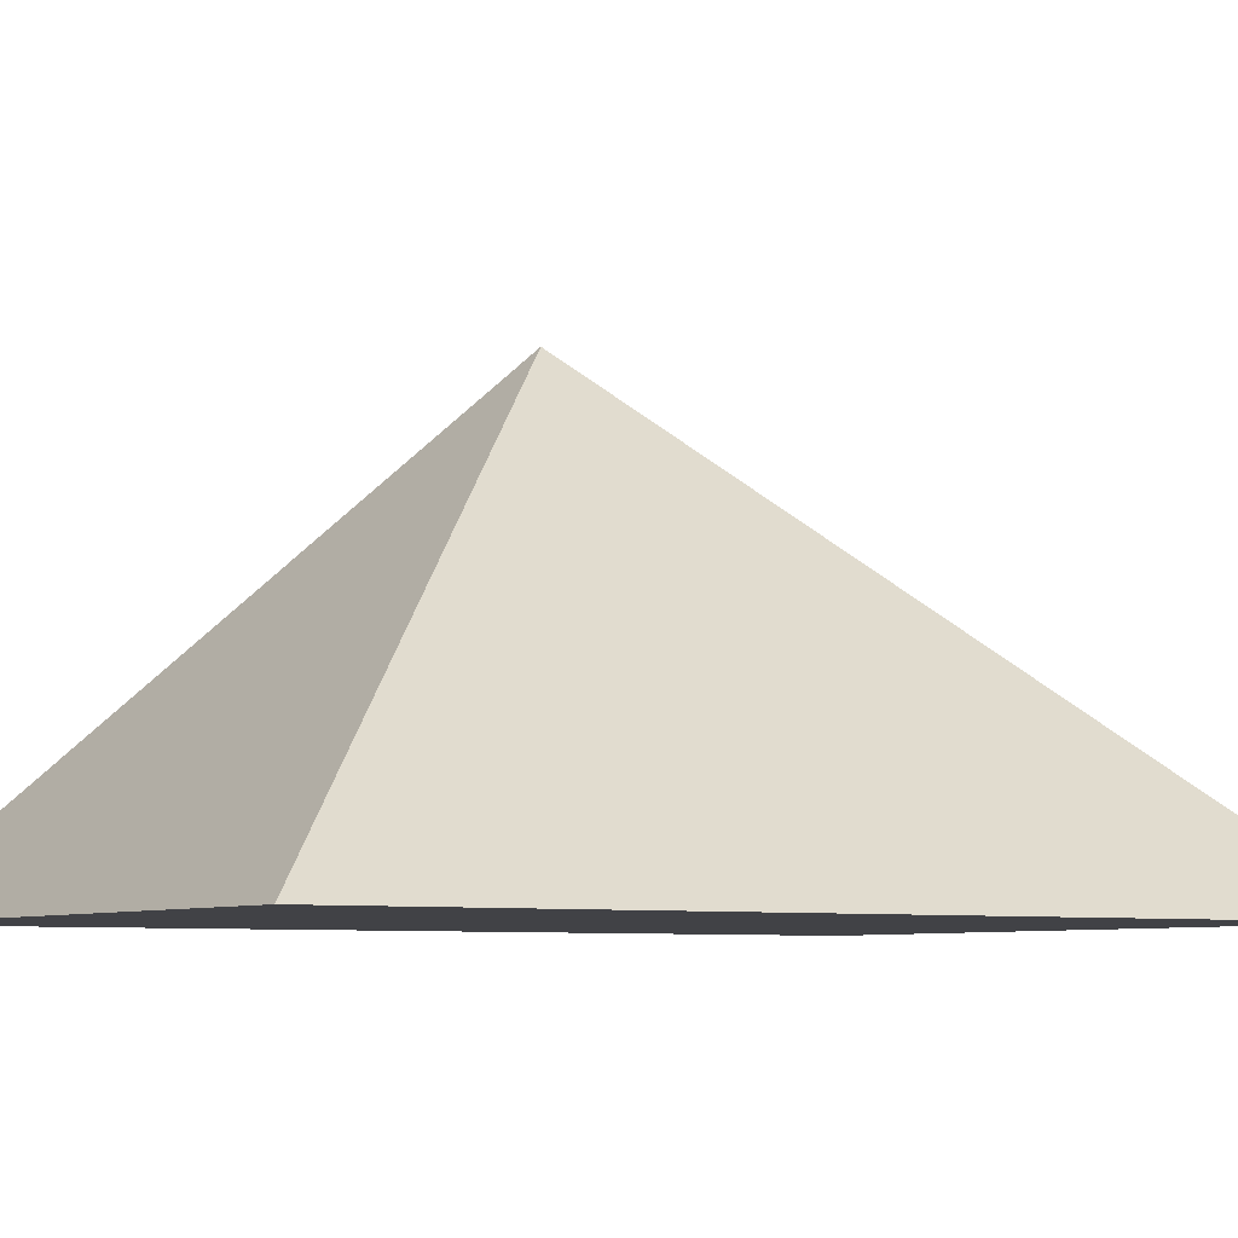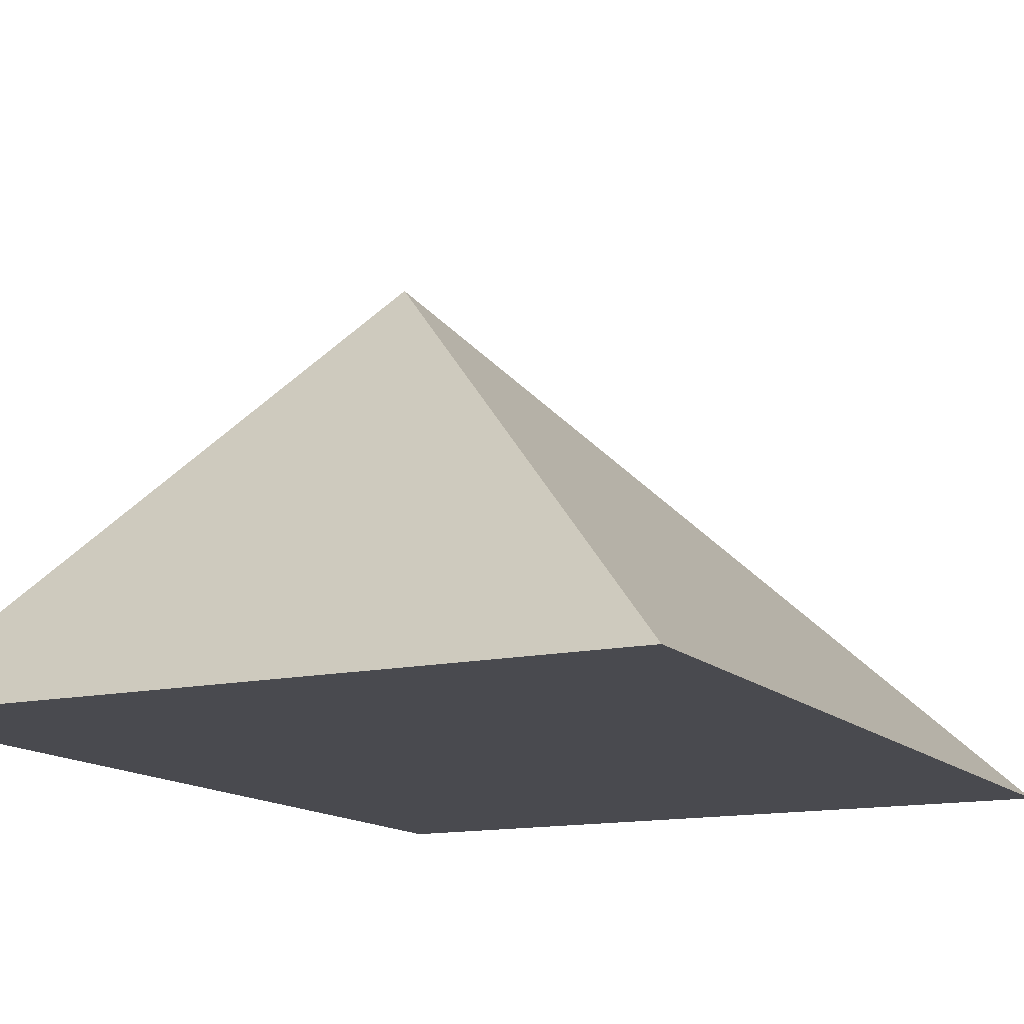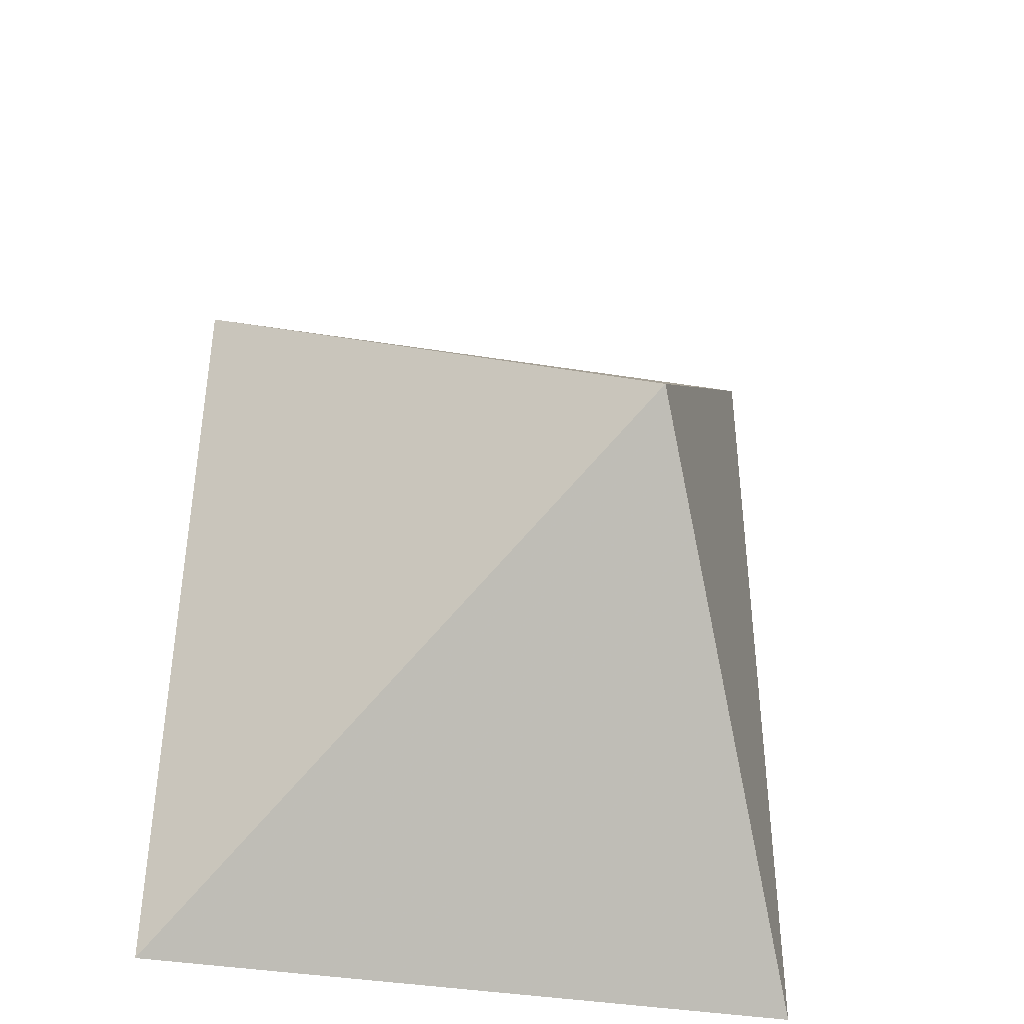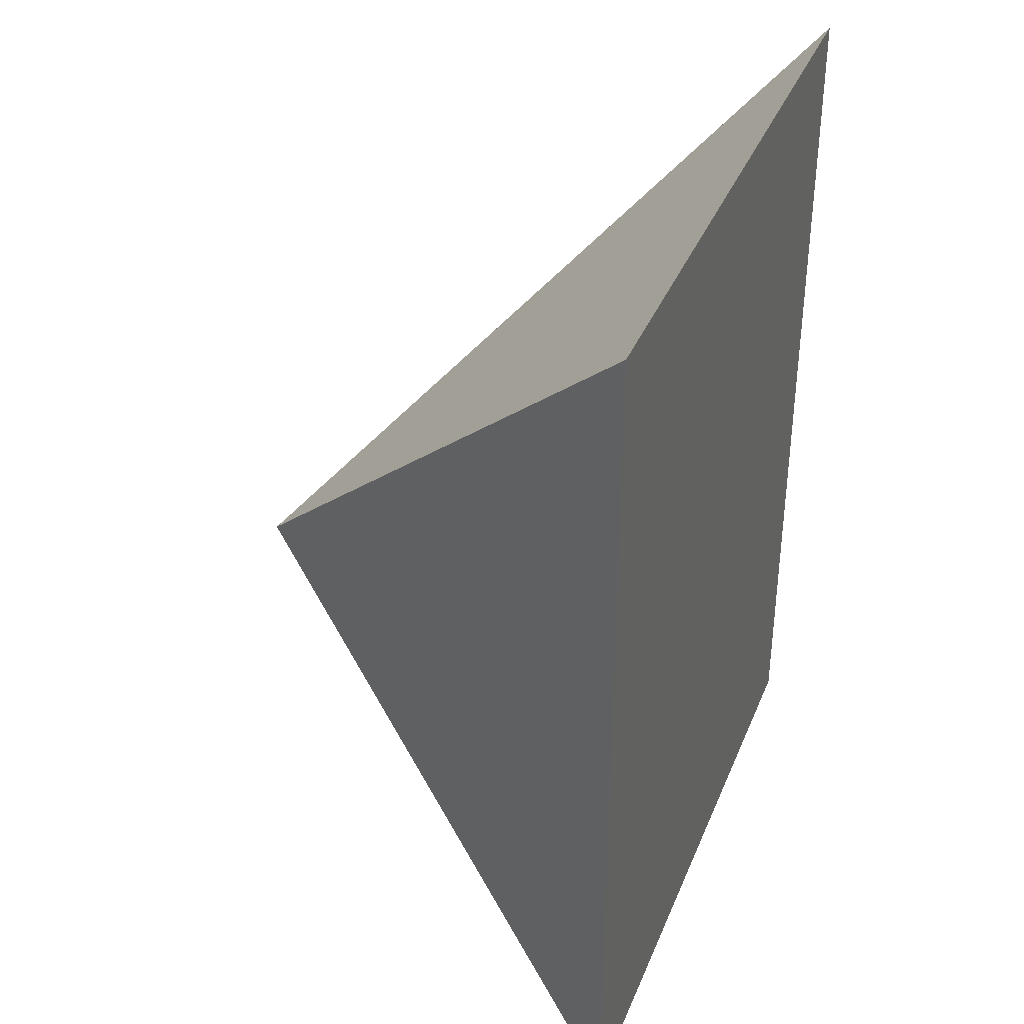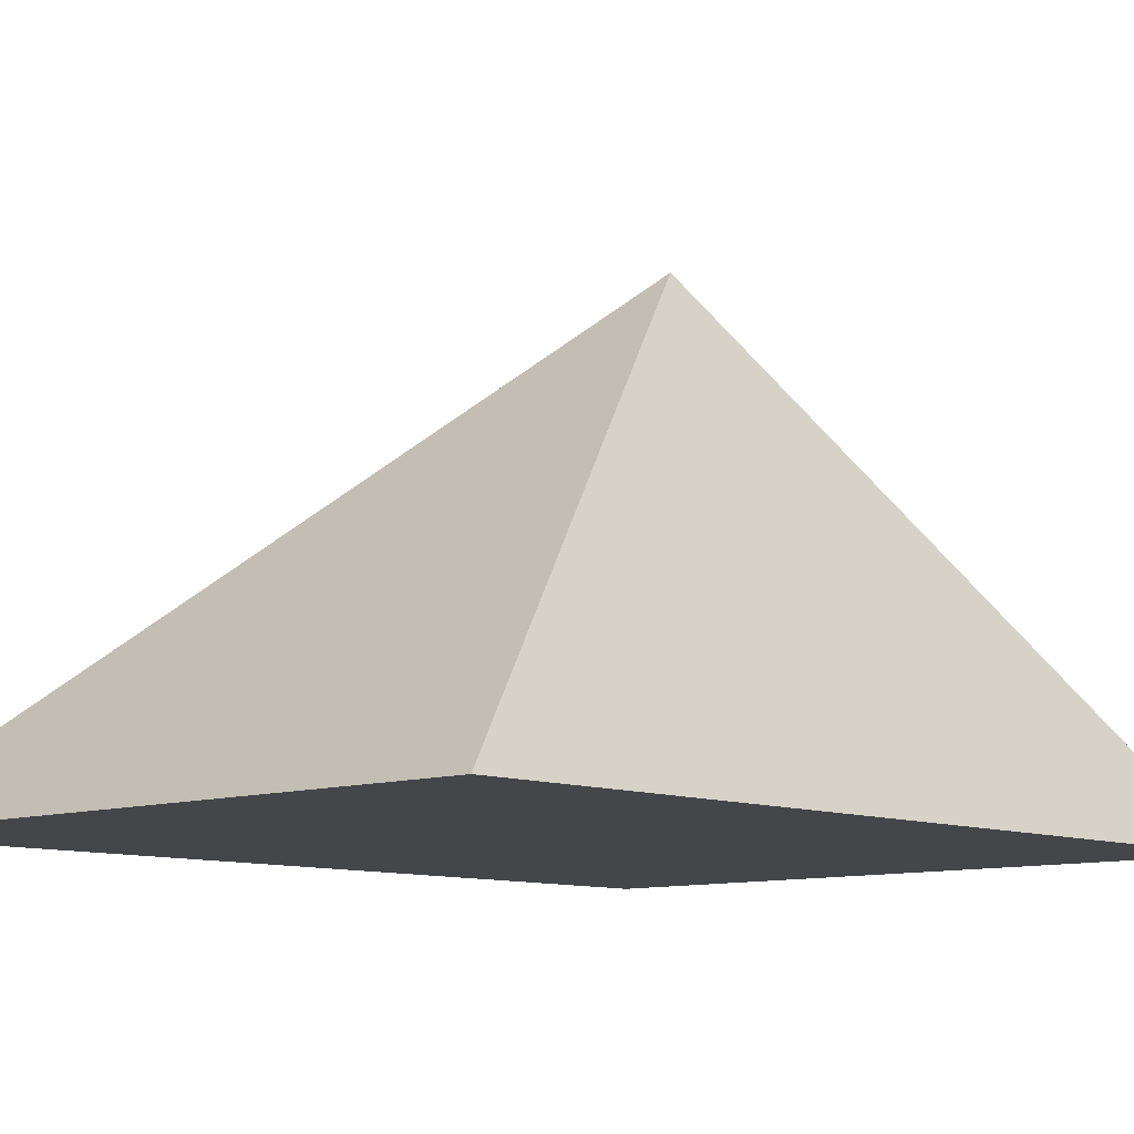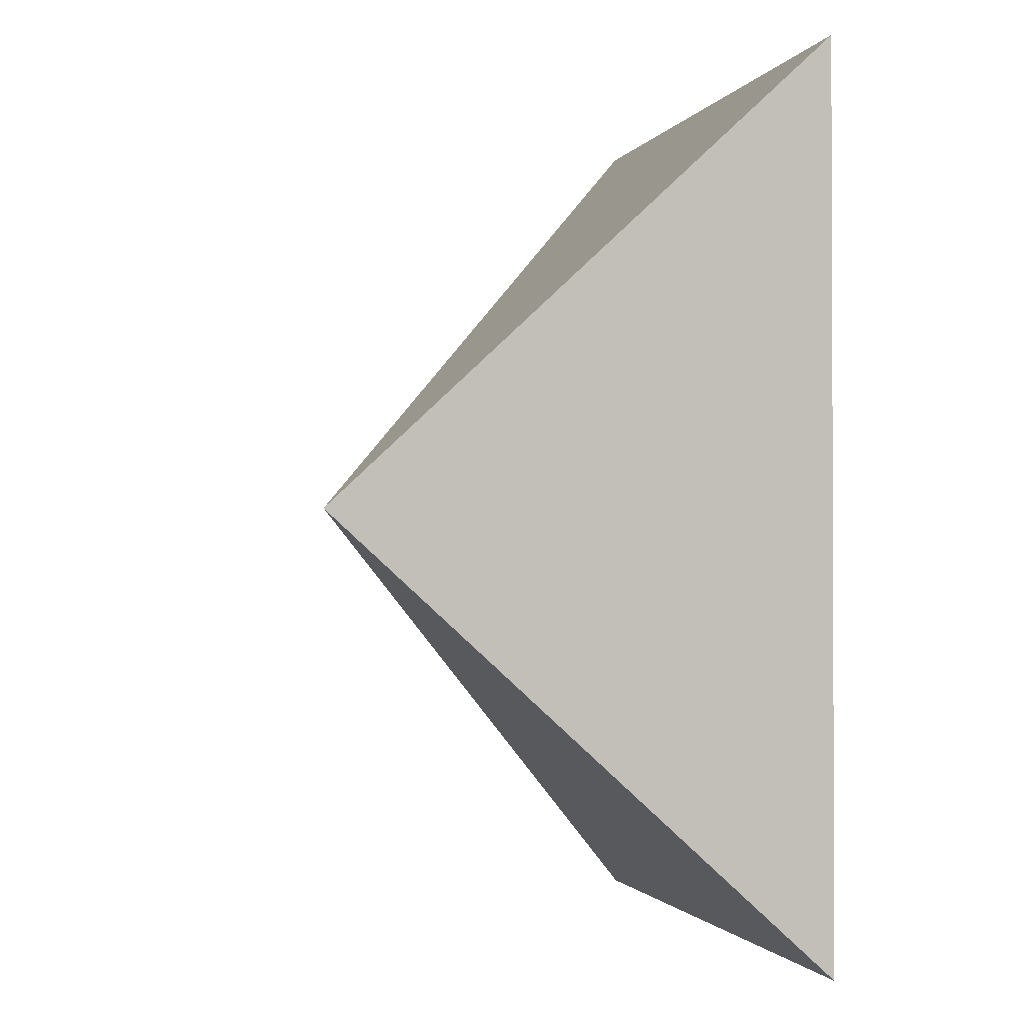
<metadata>
{"format":"obj","ext":"obj","renderer":"f3d","projection":"perspective","resolution":1024,"background":"white","views":[{"elev":-6.7,"azim":57.2,"up":"+Y"},{"elev":-13.6,"azim":26.6,"up":"+Y"},{"elev":-40.3,"azim":168.8,"up":"+Z"},{"elev":36.9,"azim":-69.4,"up":"+Z"},{"elev":-9.9,"azim":-137.2,"up":"+Y"},{"elev":-1.3,"azim":-105.1,"up":"+Z"}]}
</metadata>
<code>
v 0 1 0
v -0.5 0 -1
v 1 0 -1
v 1 0 1
v -0.5 0 1
f 1 2 3
f 1 3 4
f 1 4 5
f 1 5 2
f 5 4 3
f 5 3 2

</code>
